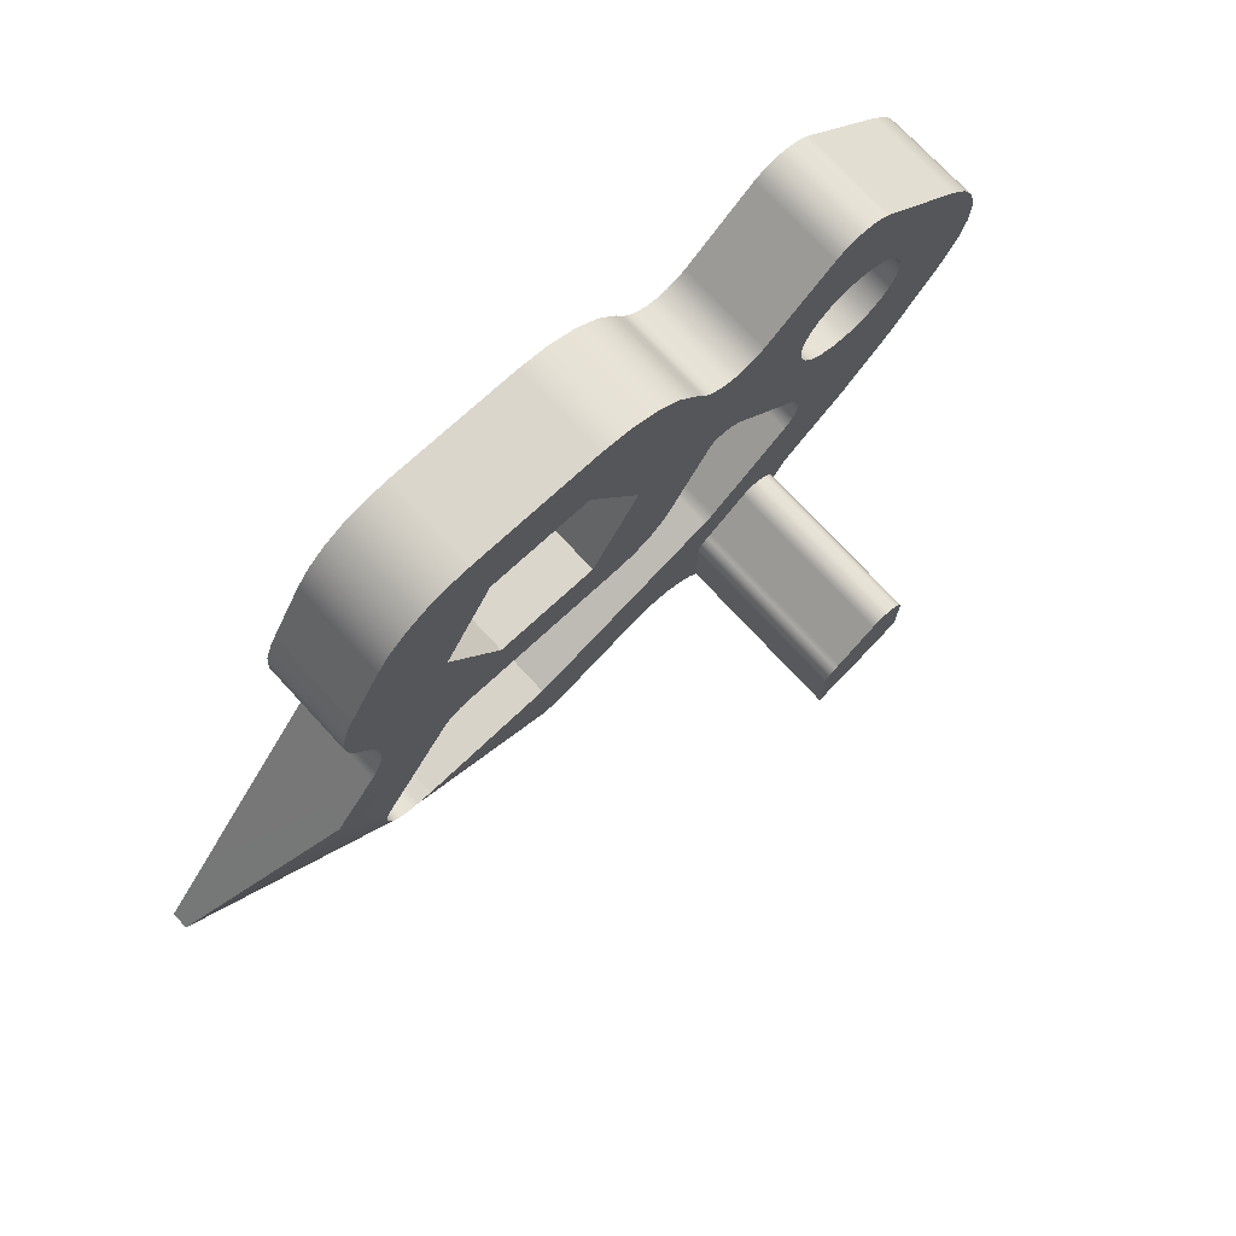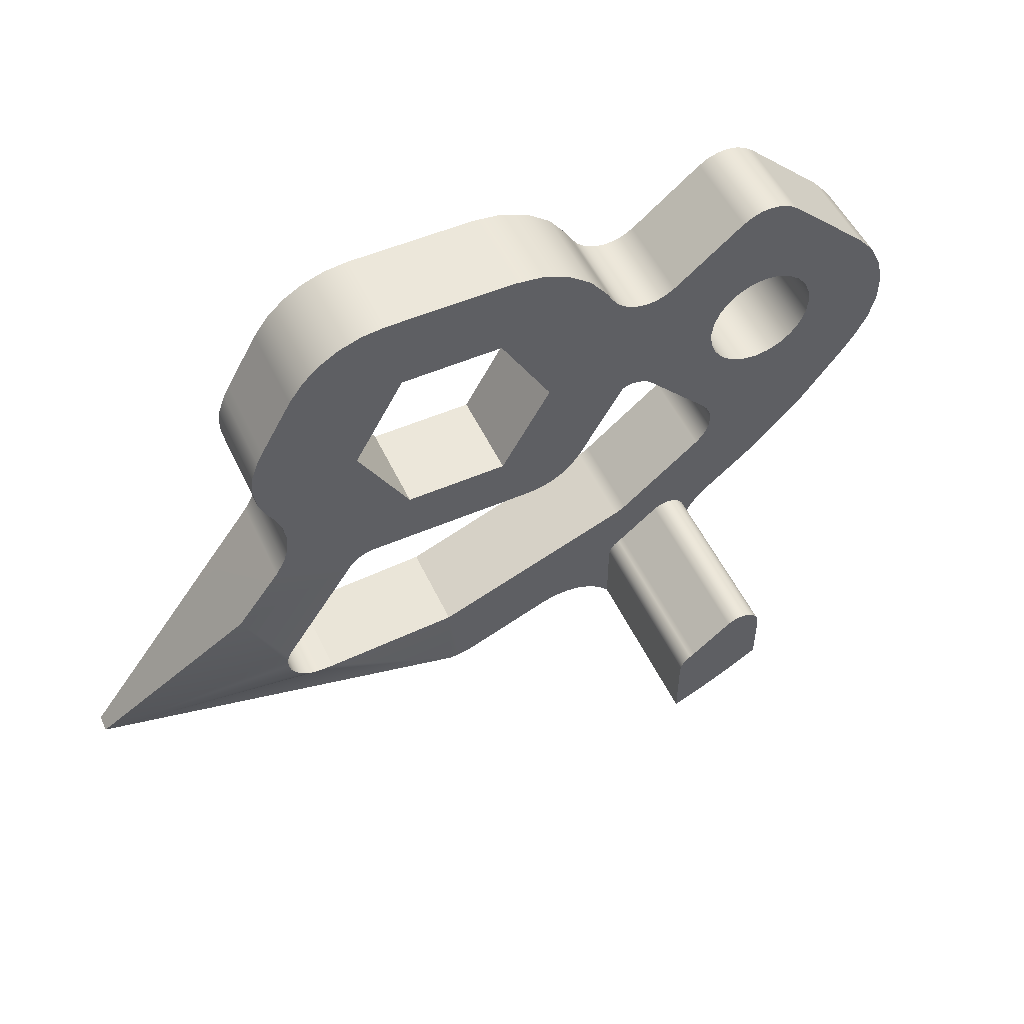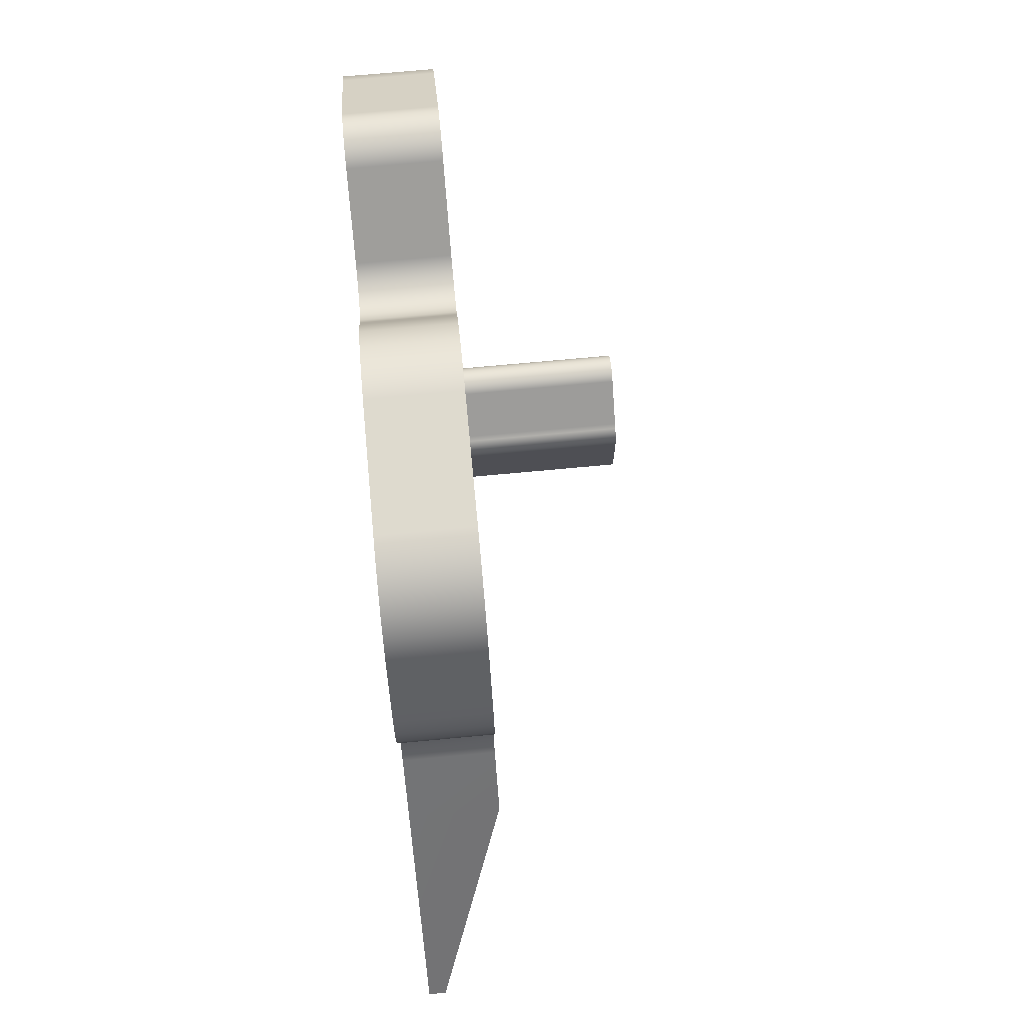
<metadata>
{"format":"obj","ext":"obj","renderer":"f3d","projection":"perspective","resolution":1024,"background":"white","views":[{"elev":73.6,"azim":-42.7,"up":"+Y"},{"elev":52.3,"azim":-24.9,"up":"+Y"},{"elev":71.1,"azim":-95.4,"up":"+Y"}]}
</metadata>
<code>
o pointer_v17
v 61.96 1.191 4
v 61.96 1.191 11.5
v 62 1.445 4
v 62 1.445 11.5
v 62.09 1.682 4
v 62.09 1.682 11.5
v 62.24 1.887 4
v 62.24 1.887 11.5
v 62.44 2.046 4
v 62.44 2.046 11.5
v 62.51 2.09 11.5
v 61.96 -1.777 11.5
v 63.33 -1.117 11.5
v 62.58 2.138 11.5
v 62.65 2.189 11.5
v 64.67 -0.3859 11.5
v 64.33 3.567 11.5
v 65.96 0.4158 11.5
v 65.96 2.794 11.5
v 65.93 3.042 11.5
v 65.84 3.274 11.5
v 65.69 3.477 11.5
v 65.5 3.637 11.5
v 65.27 3.744 11.5
v 65.03 3.791 11.5
v 64.78 3.777 11.5
v 64.54 3.7 11.5
v 61.96 -1.777 4
v 64.33 3.567 4
v 64.54 3.7 4
v 64.78 3.777 4
v 65.03 3.791 4
v 65.27 3.744 4
v 65.5 3.637 4
v 65.69 3.477 4
v 65.84 3.274 4
v 65.93 3.042 4
v 65.96 2.794 4
v 62.65 2.189 4
v 61.96 -1.777 -0
v 61.52 -1.28 -0
v 61.52 -1.28 4
v 60.98 -0.8932 4
v 60.98 -0.8932 -0
v 60.36 -0.6355 4
v 60.36 -0.6355 -0
v 59.71 -0.5197 4
v 59.71 -0.5197 -0
v 59.04 -0.5513 4
v 59.04 -0.5513 -0
v 58.4 -0.7289 -0
v 58.4 -0.7289 4
v 67.19 3.767 1e-06
v 67.19 3.767 4
v 66.67 3.288 1e-06
v 66.67 3.288 4
v 66.29 2.704 0
v 66.29 2.704 4
v 66.05 2.046 0
v 66.05 2.046 4
v 65.96 1.349 0
v 65.96 1.349 4
v 65.96 0.4158 0
v 62.17 4.409 4
v 62.51 2.09 4
v 62.58 2.138 4
v 62.34 4.485 4
v 62.5 4.579 4
v 62.65 4.689 4
v 66.28 7.668 4
v 69.66 5.812 4
v 66.57 7.963 4
v 66.78 8.317 4
v 71.9 8.123 4
v 66.9 8.71 4
v 66.92 9.12 4
v 66.85 9.524 4
v 73.85 10.67 4
v 69.61 12.6 4
v 70.21 12.85 4
v 74.4 11.47 4
v 70.73 13.24 4
v 74.94 12.52 4
v 71.13 13.76 4
v 75.23 13.66 4
v 71.38 14.36 4
v 75.24 14.84 4
v 71.46 15.01 4
v 74.97 15.99 4
v 71.38 15.66 4
v 74.45 17.04 4
v 71.13 16.26 4
v 73.69 17.94 4
v 70.73 16.78 4
v 70.21 17.18 4
v 69.61 17.43 4
v 70.08 21.33 4
v 68.96 17.51 4
v 67.46 21.43 4
v 68.32 17.43 4
v 64.36 18.96 4
v 67.71 17.18 4
v 67.2 16.78 4
v 63.95 18.7 4
v 66.8 16.26 4
v 63.48 18.56 4
v 66.55 15.66 4
v 62.99 18.53 4
v 62.62 13.64 4
v 62.51 13.64 4
v 58.49 15.02 4
v 62.4 13.62 4
v 62.29 13.59 4
v 62.19 13.53 4
v 62.1 13.45 4
v 62.04 13.36 4
v 56.24 11.1 4
v 60.1 9.99 4
v 59.73 9.481 4
v 59.27 9.059 4
v 58.72 8.744 4
v 58.13 8.549 4
v 57.5 8.483 4
v 51.71 11.09 4
v 49.89 8.483 4
v 49.53 8.439 4
v 45.89 10.72 4
v 45.66 9.938 4
v 69.69 21.61 4
v 67.86 21.68 4
v 69.26 21.79 4
v 68.31 21.83 4
v 68.79 21.87 4
v 62.51 18.62 4
v 62.06 18.82 4
v 56.22 18.94 4
v 61.68 19.13 4
v 61.39 19.52 4
v 61.1 20.02 4
v 60.3 21.05 4
v 59.27 21.84 4
v 58.06 22.34 4
v 56.77 22.51 4
v 51.17 22.51 4
v 51.69 18.93 4
v 50.13 22.4 4
v 49.13 22.08 4
v 48.22 21.55 4
v 47.45 20.85 4
v 46.83 20 4
v 45.42 17.54 4
v 49.44 15 4
v 45.33 17.38 4
v 45.24 17.21 4
v 45.15 17.04 4
v 44.84 16.17 4
v 44.75 15.24 4
v 44.89 14.32 4
v 45.25 13.46 4
v 45.47 13.08 4
v 45.8 12.34 4
v 45.94 11.53 4
v 45.25 9.233 4
v 48.88 8.098 4
v 49.18 8.308 4
v 48.64 7.822 4
v 43.27 6.582 4
v 45.4 3.009 4
v 45.23 2.689 4
v 45.15 2.338 4
v 36.51 -2.535 0.7646
v 45.15 1.979 4
v 45.24 1.63 4
v 45.41 1.312 4
v 45.65 1.043 4
v 45.95 0.8399 4
v 46.28 0.7129 4
v 46.64 0.6697 4
v 53.34 -2.49 4
v 47.27 0.6697 4
v 53.33 1.009 4
v 53.78 -2.462 4
v 54.21 -2.377 4
v 54.63 -2.239 4
v 62.89 13.61 4
v 66.46 15.01 4
v 63.15 13.53 4
v 66.55 14.36 4
v 63.39 13.39 4
v 63.59 13.22 4
v 66.44 10.23 4
v 67.71 12.85 4
v 67.2 13.24 4
v 66.8 13.76 4
v 66.69 9.901 4
v 68.96 12.51 4
v 68.32 12.6 4
v 69.66 5.812 1e-06
v 71.9 8.123 1e-06
v 73.85 10.67 2e-06
v 66.28 7.668 1e-06
v 62.65 4.689 1e-06
v 66.44 10.23 2e-06
v 66.69 9.901 2e-06
v 66.85 9.524 2e-06
v 66.92 9.12 1e-06
v 66.9 8.71 1e-06
v 66.78 8.317 1e-06
v 66.57 7.963 1e-06
v 63.59 13.22 2e-06
v 62.62 13.64 2e-06
v 62.89 13.61 2e-06
v 63.15 13.53 2e-06
v 63.39 13.39 2e-06
v 62.51 13.64 2e-06
v 62.04 13.36 2e-06
v 62.1 13.45 2e-06
v 62.19 13.53 2e-06
v 62.29 13.59 2e-06
v 62.4 13.62 2e-06
v 60.1 9.99 2e-06
v 57.5 8.483 1e-06
v 58.13 8.549 1e-06
v 58.72 8.744 1e-06
v 59.27 9.059 1e-06
v 59.73 9.481 2e-06
v 49.89 8.483 1e-06
v 48.64 7.822 1e-06
v 48.88 8.098 1e-06
v 49.18 8.308 1e-06
v 49.53 8.439 1e-06
v 45.4 3.009 0
v 46.64 0.6697 0
v 46.28 0.7129 0
v 45.95 0.8399 0
v 45.65 1.043 0
v 45.41 1.312 0
v 45.24 1.63 0
v 45.15 1.979 0
v 45.15 2.338 0
v 45.23 2.689 0
v 47.27 0.6697 0
v 53.33 1.009 0
v 62.17 4.409 1e-06
v 62.5 4.579 1e-06
v 62.34 4.485 1e-06
v 66.55 14.36 2e-06
v 66.46 15.01 2e-06
v 66.55 15.66 3e-06
v 66.8 16.26 3e-06
v 67.2 16.78 3e-06
v 67.71 17.18 3e-06
v 68.32 17.43 3e-06
v 68.96 17.51 3e-06
v 69.61 17.43 3e-06
v 70.21 17.18 3e-06
v 70.73 16.78 3e-06
v 71.13 16.26 3e-06
v 71.38 15.66 3e-06
v 71.46 15.01 2e-06
v 71.38 14.36 2e-06
v 71.13 13.76 2e-06
v 70.73 13.24 2e-06
v 70.21 12.85 2e-06
v 69.61 12.6 2e-06
v 68.96 12.51 2e-06
v 68.32 12.6 2e-06
v 67.71 12.85 2e-06
v 67.2 13.24 2e-06
v 66.8 13.76 2e-06
v 58.49 15.02 2e-06
v 56.24 11.1 2e-06
v 56.22 18.94 3e-06
v 51.69 18.93 3e-06
v 49.44 15 2e-06
v 51.71 11.09 2e-06
v 45.25 9.233 2e-06
v 43.27 6.582 1e-06
v 45.47 13.08 2e-06
v 45.8 12.34 2e-06
v 45.94 11.53 2e-06
v 45.89 10.72 2e-06
v 45.66 9.938 2e-06
v 45.25 13.46 2e-06
v 45.15 17.04 3e-06
v 44.84 16.17 3e-06
v 44.75 15.24 2e-06
v 44.89 14.32 2e-06
v 45.42 17.54 3e-06
v 45.33 17.38 3e-06
v 45.24 17.21 3e-06
v 46.83 20 3e-06
v 51.17 22.51 4e-06
v 50.13 22.4 4e-06
v 49.13 22.08 4e-06
v 48.22 21.55 4e-06
v 47.45 20.85 3e-06
v 56.77 22.51 4e-06
v 61.1 20.02 3e-06
v 60.3 21.05 3e-06
v 59.27 21.84 4e-06
v 58.06 22.34 4e-06
v 61.39 19.52 3e-06
v 64.36 18.96 3e-06
v 63.95 18.7 3e-06
v 63.48 18.56 3e-06
v 62.99 18.53 3e-06
v 62.51 18.62 3e-06
v 62.06 18.82 3e-06
v 61.68 19.13 3e-06
v 67.46 21.43 3e-06
v 70.08 21.33 3e-06
v 69.69 21.61 4e-06
v 69.26 21.79 4e-06
v 68.79 21.87 4e-06
v 68.31 21.83 4e-06
v 67.86 21.68 4e-06
v 73.69 17.94 3e-06
v 74.4 11.47 2e-06
v 74.94 12.52 2e-06
v 75.23 13.66 2e-06
v 75.24 14.84 2e-06
v 74.97 15.99 3e-06
v 74.45 17.04 3e-06
v 54.63 -2.239 -0
v 53.34 -2.49 -0
v 53.78 -2.462 -0
v 54.21 -2.377 -0
v 36.51 -2.535 -0
v 64.67 -0.3859 -0
v 63.33 -1.117 -0
f 1 2 3
f 3 2 4
f 3 4 5
f 5 4 6
f 5 6 7
f 7 6 8
f 7 8 9
f 9 8 10
f 11 10 2
f 2 10 8
f 2 8 6
f 6 4 2
f 12 13 2
f 2 13 14
f 2 14 11
f 14 13 15
f 15 13 16
f 15 16 17
f 17 16 18
f 17 18 19
f 20 21 19
f 19 21 22
f 19 22 23
f 23 24 19
f 19 24 25
f 19 25 26
f 26 27 19
f 19 27 17
f 1 28 2
f 2 28 12
f 29 17 30
f 30 17 27
f 30 27 31
f 31 27 26
f 31 26 32
f 32 26 25
f 32 25 33
f 33 25 24
f 33 24 34
f 34 24 23
f 34 23 35
f 35 23 22
f 35 22 36
f 36 22 21
f 36 21 37
f 37 21 20
f 37 20 38
f 38 20 19
f 29 39 17
f 17 39 15
f 40 28 41
f 41 28 42
f 41 42 43
f 41 43 44
f 44 43 45
f 44 45 46
f 46 45 47
f 46 47 48
f 48 47 49
f 48 49 50
f 50 49 51
f 51 49 52
f 53 54 55
f 55 54 56
f 55 56 57
f 57 56 58
f 57 58 59
f 59 58 60
f 59 60 61
f 61 60 62
f 38 19 62
f 62 19 18
f 62 18 63
f 63 61 62
f 7 9 64
f 64 9 65
f 64 65 66
f 66 39 64
f 64 39 29
f 64 29 67
f 67 29 68
f 68 29 69
f 69 29 30
f 69 30 31
f 31 32 69
f 69 32 70
f 70 32 33
f 70 33 54
f 54 33 34
f 54 34 35
f 54 35 56
f 56 35 36
f 56 36 37
f 56 37 58
f 58 37 38
f 58 38 60
f 60 38 62
f 54 71 70
f 70 71 72
f 72 71 73
f 73 71 74
f 73 74 75
f 75 74 76
f 76 74 77
f 77 74 78
f 77 78 79
f 79 78 80
f 80 78 81
f 80 81 82
f 82 81 83
f 82 83 84
f 84 83 85
f 84 85 86
f 86 85 87
f 86 87 88
f 88 87 89
f 88 89 90
f 90 89 91
f 90 91 92
f 92 91 93
f 92 93 94
f 94 93 95
f 95 93 96
f 96 93 97
f 96 97 98
f 98 97 99
f 98 99 100
f 100 99 101
f 100 101 102
f 102 101 103
f 103 101 104
f 103 104 105
f 105 104 106
f 105 106 107
f 107 106 108
f 107 108 109
f 109 108 110
f 110 108 111
f 110 111 112
f 112 111 113
f 113 111 114
f 114 111 115
f 115 111 116
f 116 111 117
f 116 117 118
f 118 117 119
f 119 117 120
f 120 117 121
f 121 117 122
f 122 117 123
f 123 117 124
f 123 124 125
f 125 124 126
f 126 124 127
f 126 127 128
f 97 129 99
f 99 129 130
f 130 129 131
f 130 131 132
f 132 131 133
f 108 134 111
f 111 134 135
f 111 135 136
f 136 135 137
f 136 137 138
f 138 139 136
f 136 139 140
f 136 140 141
f 141 142 136
f 136 142 143
f 136 143 144
f 136 144 145
f 145 144 146
f 145 146 147
f 147 148 145
f 145 148 149
f 145 149 150
f 150 151 145
f 145 151 152
f 152 151 153
f 152 153 154
f 154 155 152
f 152 155 156
f 152 156 157
f 157 158 152
f 152 158 159
f 152 159 160
f 160 161 152
f 152 161 124
f 124 161 162
f 124 162 127
f 163 164 128
f 128 164 165
f 128 165 126
f 164 163 166
f 166 163 167
f 166 167 168
f 168 167 169
f 169 167 170
f 170 167 171
f 170 171 172
f 172 171 173
f 173 171 174
f 174 171 175
f 175 171 176
f 176 171 177
f 177 171 178
f 178 171 179
f 178 179 180
f 180 179 181
f 181 179 182
f 181 182 183
f 183 184 181
f 181 184 52
f 181 52 49
f 47 1 49
f 49 1 3
f 49 3 181
f 181 3 5
f 181 5 64
f 64 5 7
f 47 45 1
f 1 45 43
f 1 43 42
f 42 28 1
f 109 185 107
f 107 185 186
f 186 185 187
f 186 187 188
f 188 187 189
f 188 189 190
f 191 192 190
f 190 192 193
f 190 193 194
f 195 196 191
f 191 196 197
f 191 197 192
f 196 195 79
f 79 195 77
f 194 188 190
f 54 53 71
f 71 53 198
f 71 198 74
f 74 198 199
f 74 199 78
f 78 199 200
f 201 202 70
f 70 202 69
f 191 203 195
f 195 203 204
f 195 204 77
f 77 204 205
f 77 205 76
f 76 205 206
f 76 206 75
f 75 206 207
f 75 207 73
f 73 207 208
f 73 208 72
f 72 208 209
f 72 209 70
f 70 209 201
f 210 203 190
f 190 203 191
f 109 211 185
f 185 211 212
f 185 212 213
f 185 213 187
f 187 213 214
f 187 214 189
f 189 214 190
f 190 214 210
f 215 211 110
f 110 211 109
f 116 216 115
f 115 216 217
f 115 217 218
f 115 218 114
f 114 218 219
f 114 219 113
f 113 219 220
f 113 220 112
f 112 220 110
f 110 220 215
f 221 216 118
f 118 216 116
f 123 222 122
f 122 222 223
f 122 223 224
f 122 224 121
f 121 224 225
f 121 225 120
f 120 225 226
f 120 226 119
f 119 226 118
f 118 226 221
f 227 222 125
f 125 222 123
f 166 228 164
f 164 228 229
f 164 229 165
f 165 229 230
f 165 230 126
f 126 230 231
f 126 231 125
f 125 231 227
f 232 228 168
f 168 228 166
f 178 233 177
f 177 233 234
f 177 234 176
f 176 234 235
f 176 235 175
f 175 235 236
f 175 236 174
f 174 236 237
f 174 237 173
f 173 237 238
f 173 238 172
f 172 238 239
f 172 239 170
f 170 239 240
f 170 240 169
f 169 240 241
f 169 241 168
f 168 241 232
f 242 233 180
f 180 233 178
f 243 242 181
f 181 242 180
f 244 243 64
f 64 243 181
f 69 202 68
f 68 202 245
f 68 245 246
f 244 64 246
f 246 64 67
f 246 67 68
f 188 247 186
f 186 247 248
f 186 248 107
f 107 248 249
f 107 249 105
f 105 249 250
f 105 250 103
f 103 250 251
f 103 251 102
f 102 251 252
f 102 252 100
f 100 252 253
f 100 253 98
f 98 253 254
f 98 254 96
f 96 254 255
f 96 255 95
f 95 255 256
f 95 256 94
f 94 256 257
f 94 257 92
f 92 257 258
f 92 258 90
f 90 258 259
f 90 259 88
f 88 259 260
f 88 260 86
f 86 260 261
f 86 261 84
f 84 261 262
f 84 262 82
f 82 262 263
f 82 263 80
f 80 263 264
f 80 264 79
f 79 264 265
f 79 265 196
f 196 265 266
f 196 266 197
f 197 266 267
f 197 267 192
f 192 267 268
f 192 268 193
f 193 268 269
f 193 269 194
f 194 269 270
f 194 270 188
f 188 270 247
f 271 272 111
f 111 272 117
f 273 271 136
f 136 271 111
f 274 273 145
f 145 273 136
f 275 274 152
f 152 274 145
f 276 275 124
f 124 275 152
f 272 276 117
f 117 276 124
f 277 278 163
f 163 278 167
f 160 279 161
f 161 279 280
f 161 280 162
f 162 280 281
f 162 281 127
f 127 281 282
f 127 282 128
f 128 282 283
f 128 283 163
f 163 283 277
f 284 279 159
f 159 279 160
f 155 285 156
f 156 285 286
f 156 286 157
f 157 286 287
f 157 287 158
f 158 287 288
f 158 288 159
f 159 288 284
f 151 289 153
f 153 289 290
f 153 290 154
f 154 290 291
f 154 291 155
f 155 291 285
f 292 289 150
f 150 289 151
f 144 293 146
f 146 293 294
f 146 294 295
f 146 295 147
f 147 295 296
f 147 296 148
f 148 296 297
f 148 297 149
f 149 297 150
f 150 297 292
f 298 293 143
f 143 293 144
f 139 299 140
f 140 299 300
f 140 300 141
f 141 300 301
f 141 301 142
f 142 301 302
f 142 302 143
f 143 302 298
f 303 299 138
f 138 299 139
f 101 304 104
f 104 304 305
f 104 305 106
f 106 305 306
f 106 306 108
f 108 306 307
f 108 307 134
f 134 307 308
f 134 308 135
f 135 308 309
f 135 309 137
f 137 309 310
f 137 310 138
f 138 310 303
f 311 304 99
f 99 304 101
f 97 312 129
f 129 312 313
f 129 313 131
f 131 313 314
f 131 314 133
f 133 314 315
f 133 315 132
f 132 315 316
f 132 316 130
f 130 316 317
f 130 317 99
f 99 317 311
f 318 312 93
f 93 312 97
f 81 319 83
f 83 319 320
f 83 320 85
f 85 320 321
f 85 321 87
f 87 321 322
f 87 322 89
f 89 322 323
f 89 323 91
f 91 323 324
f 91 324 93
f 93 324 318
f 200 319 78
f 78 319 81
f 52 184 51
f 51 184 325
f 179 326 182
f 182 326 327
f 182 327 328
f 325 184 328
f 328 184 183
f 328 183 182
f 329 326 171
f 171 326 179
f 278 329 167
f 167 329 171
f 246 57 244
f 244 57 59
f 244 59 61
f 246 245 57
f 57 245 55
f 55 245 202
f 55 202 53
f 53 202 201
f 53 201 198
f 198 201 209
f 198 209 208
f 198 208 199
f 199 208 207
f 199 207 206
f 206 205 199
f 199 205 200
f 200 205 265
f 200 265 264
f 205 204 265
f 265 204 266
f 266 204 203
f 266 203 267
f 267 203 268
f 268 203 210
f 268 210 269
f 269 210 270
f 270 210 247
f 247 210 214
f 247 214 213
f 247 213 248
f 248 213 212
f 248 212 249
f 249 212 211
f 249 211 307
f 307 211 215
f 307 215 271
f 271 215 220
f 271 220 219
f 219 218 271
f 271 218 217
f 271 217 216
f 271 216 272
f 272 216 221
f 272 221 226
f 226 225 272
f 272 225 224
f 272 224 223
f 223 222 272
f 272 222 276
f 276 222 227
f 276 227 231
f 230 283 231
f 231 283 282
f 231 282 276
f 276 282 281
f 276 281 280
f 230 229 283
f 283 229 277
f 277 229 228
f 277 228 278
f 278 228 232
f 278 232 241
f 241 240 278
f 278 240 329
f 329 240 239
f 329 239 238
f 238 237 329
f 329 237 236
f 329 236 235
f 235 234 329
f 329 234 233
f 329 233 326
f 326 233 242
f 326 242 243
f 244 50 243
f 243 50 51
f 243 51 325
f 200 264 319
f 319 264 263
f 319 263 320
f 320 263 262
f 320 262 321
f 321 262 261
f 321 261 322
f 322 261 260
f 322 260 323
f 323 260 259
f 323 259 324
f 324 259 258
f 324 258 318
f 318 258 257
f 318 257 256
f 256 255 318
f 318 255 312
f 312 255 254
f 312 254 311
f 311 254 253
f 311 253 304
f 304 253 252
f 304 252 251
f 304 251 305
f 305 251 250
f 305 250 306
f 306 250 249
f 306 249 307
f 273 309 271
f 271 309 308
f 271 308 307
f 274 293 273
f 273 293 298
f 273 298 302
f 275 289 274
f 274 289 292
f 274 292 297
f 276 280 275
f 275 280 279
f 275 279 284
f 63 330 61
f 61 330 46
f 61 46 244
f 244 46 48
f 244 48 50
f 46 330 44
f 44 330 331
f 44 331 41
f 41 331 40
f 325 328 243
f 243 328 327
f 243 327 326
f 284 288 275
f 275 288 287
f 275 287 286
f 286 285 275
f 275 285 291
f 275 291 290
f 290 289 275
f 297 296 274
f 274 296 295
f 274 295 294
f 294 293 274
f 302 301 273
f 273 301 300
f 273 300 299
f 299 303 273
f 273 303 310
f 273 310 309
f 312 311 313
f 313 311 317
f 313 317 314
f 314 317 316
f 314 316 315
f 9 10 65
f 65 10 11
f 65 11 66
f 66 11 14
f 66 14 39
f 39 14 15
f 40 331 28
f 28 331 13
f 28 13 12
f 331 330 13
f 13 330 16
f 16 330 18
f 18 330 63

</code>
